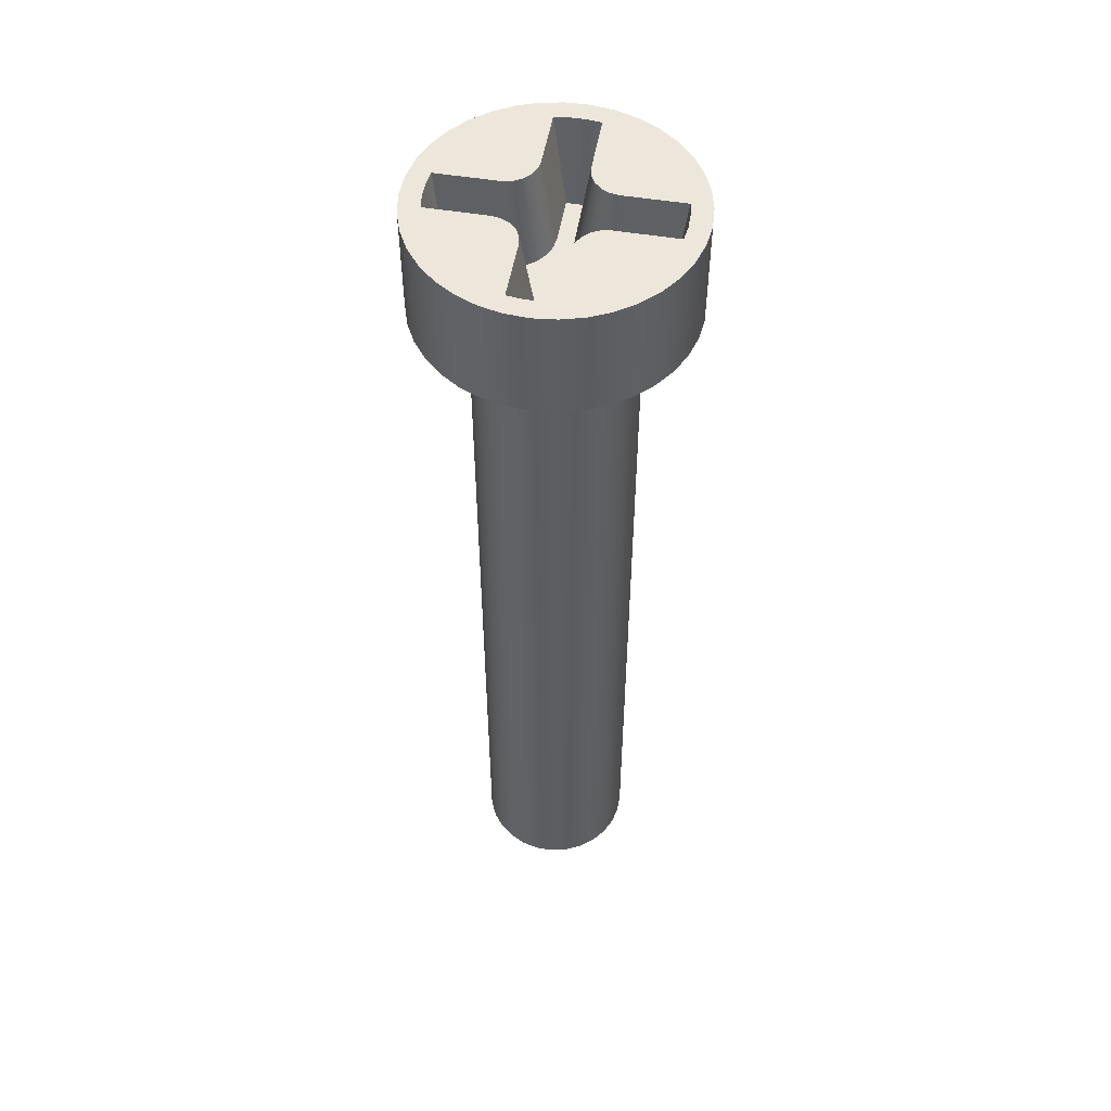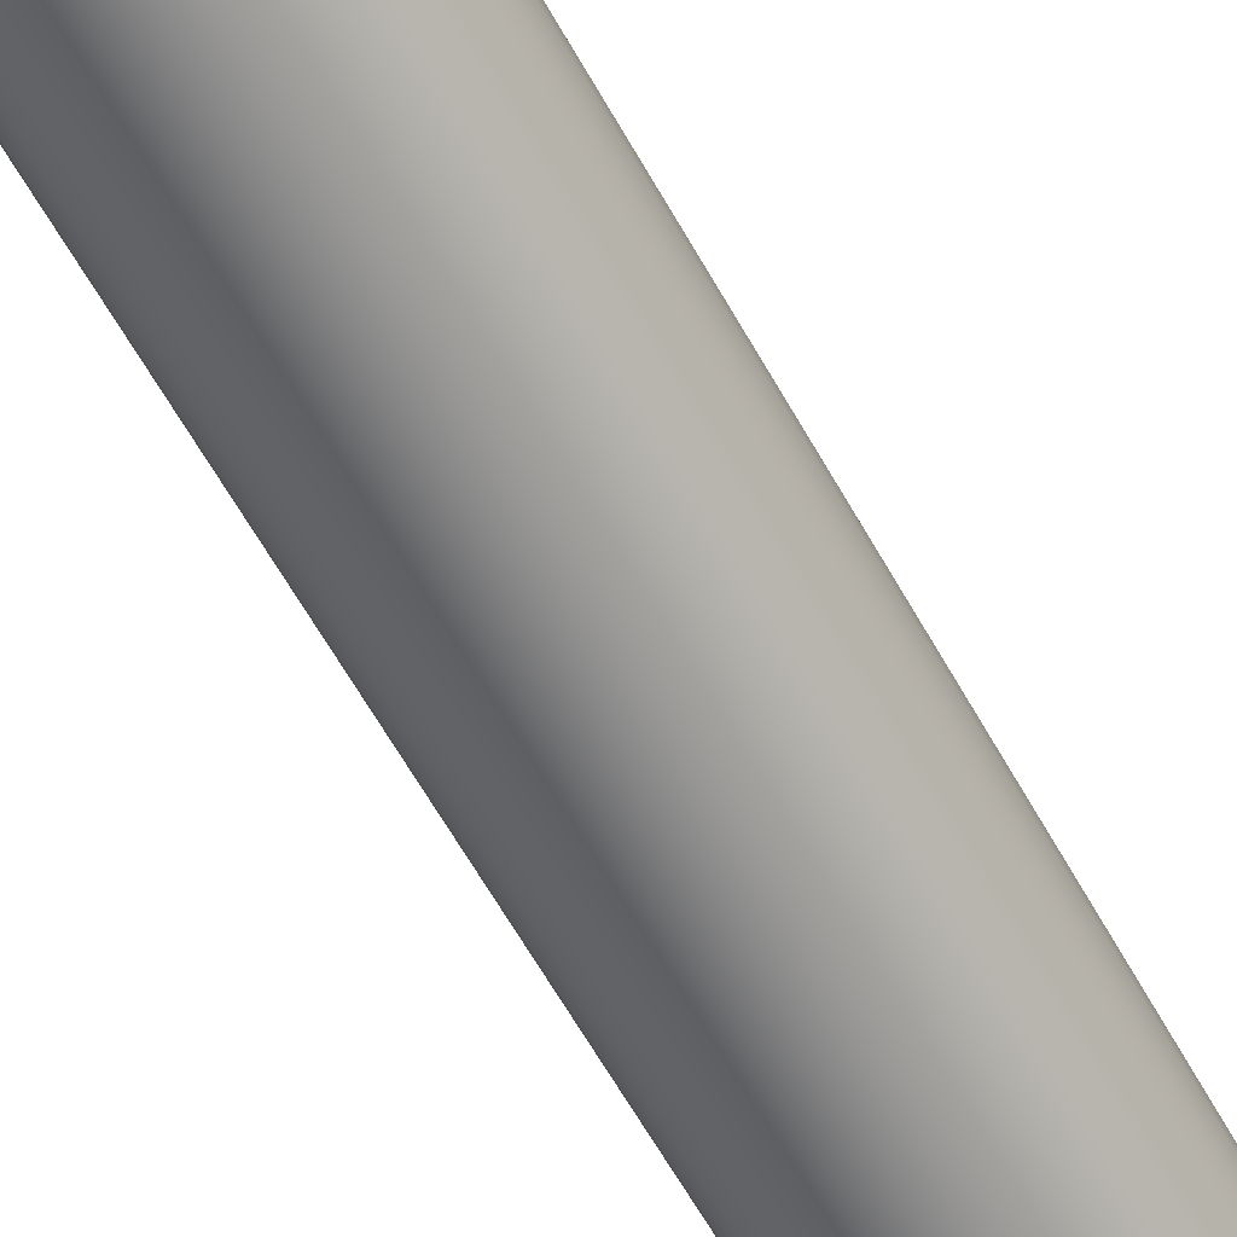
<metadata>
{"format":"obj","ext":"obj","renderer":"f3d","projection":"perspective","resolution":1024,"background":"white","views":[{"elev":52.5,"azim":-125.0,"up":"+Y"},{"elev":-62.4,"azim":29.2,"up":"+Z"}]}
</metadata>
<code>
v 0.3365 0.7874 -4.122e-17
v 0.3317 0.7874 0.05688
v 0.3173 0.7874 0.1121
v 0.2938 0.7874 0.1641
v 0.2618 0.7874 0.2114
v 0.2224 0.7874 0.2526
v 0.1765 0.7874 0.2866
v 0.1255 0.7874 0.3123
v 0.0709 0.7874 0.329
v 0.01428 0.7874 0.3362
v -0.04275 0.7874 0.3338
v -0.09855 0.7874 0.3218
v -0.1515 0.7874 0.3005
v -0.2001 0.7874 0.2706
v -0.243 0.7874 0.2329
v -0.2788 0.7874 0.1885
v -0.3067 0.7874 0.1386
v -0.3257 0.7874 0.0848
v -0.3353 0.7874 0.02854
v -0.3353 0.7874 -0.02854
v -0.3257 0.7874 -0.0848
v -0.3067 0.7874 -0.1386
v -0.2788 0.7874 -0.1885
v -0.243 0.7874 -0.2329
v -0.2001 0.7874 -0.2706
v -0.1515 0.7874 -0.3005
v -0.09855 0.7874 -0.3218
v -0.04275 0.7874 -0.3338
v 0.01428 0.7874 -0.3362
v 0.0709 0.7874 -0.329
v 0.1255 0.7874 -0.3123
v 0.1765 0.7874 -0.2866
v 0.2224 0.7874 -0.2526
v 0.2618 0.7874 -0.2114
v 0.2938 0.7874 -0.1641
v 0.3173 0.7874 -0.1121
v 0.3317 0.7874 -0.05688
v 0.3365 0.508 -4.122e-17
v 0.3317 0.508 -0.05688
v 0.3173 0.508 -0.1121
v 0.2938 0.508 -0.1641
v 0.2618 0.508 -0.2114
v 0.2224 0.508 -0.2526
v 0.1765 0.508 -0.2866
v 0.1255 0.508 -0.3123
v 0.0709 0.508 -0.329
v 0.01428 0.508 -0.3362
v -0.04275 0.508 -0.3338
v -0.09855 0.508 -0.3218
v -0.1515 0.508 -0.3005
v -0.2001 0.508 -0.2706
v -0.243 0.508 -0.2329
v -0.2788 0.508 -0.1885
v -0.3067 0.508 -0.1386
v -0.3257 0.508 -0.0848
v -0.3353 0.508 -0.02854
v -0.3353 0.508 0.02854
v -0.3257 0.508 0.0848
v -0.3067 0.508 0.1386
v -0.2788 0.508 0.1885
v -0.243 0.508 0.2329
v -0.2001 0.508 0.2706
v -0.1515 0.508 0.3005
v -0.09855 0.508 0.3218
v -0.04275 0.508 0.3338
v 0.01428 0.508 0.3362
v 0.0709 0.508 0.329
v 0.1255 0.508 0.3123
v 0.1765 0.508 0.2866
v 0.2224 0.508 0.2526
v 0.2618 0.508 0.2114
v 0.2938 0.508 0.1641
v 0.3173 0.508 0.1121
v 0.3317 0.508 0.05688
v 0.3365 0.508 -4.122e-17
v 0.3365 0.7874 -4.122e-17
v -0.1599 0.7874 -0.2378
v -0.05301 0.7874 -0.1308
v -0.03403 0.7874 -0.117
v -0.01171 0.7874 -0.1098
v 0.01175 0.7874 -0.1098
v 0.03407 0.7874 -0.117
v 0.05306 0.7874 -0.1308
v 0.16 0.7874 -0.2377
v 0.1892 0.7874 -0.2152
v 0.2153 0.7874 -0.1891
v 0.2378 0.7874 -0.1599
v 0.1308 0.7874 -0.05301
v 0.117 0.7874 -0.03403
v 0.1098 0.7874 -0.01171
v 0.1098 0.7874 0.01175
v 0.117 0.7874 0.03407
v 0.1308 0.7874 0.05306
v 0.2377 0.7874 0.16
v 0.2152 0.7874 0.1892
v 0.1891 0.7874 0.2153
v 0.1599 0.7874 0.2378
v 0.05301 0.7874 0.1308
v 0.03403 0.7874 0.117
v 0.01171 0.7874 0.1098
v -0.01175 0.7874 0.1098
v -0.03407 0.7874 0.117
v -0.05306 0.7874 0.1308
v -0.16 0.7874 0.2377
v -0.1892 0.7874 0.2152
v -0.2153 0.7874 0.1891
v -0.2378 0.7874 0.1599
v -0.1308 0.7874 0.05301
v -0.117 0.7874 0.03403
v -0.1098 0.7874 0.01171
v -0.1098 0.7874 -0.01175
v -0.117 0.7874 -0.03407
v -0.1308 0.7874 -0.05306
v -0.2377 0.7874 -0.16
v -0.2152 0.7874 -0.1892
v -0.1891 0.7874 -0.2153
v 0.3365 0.7874 -4.122e-17
v 0.3317 0.7874 -0.05688
v 0.3173 0.7874 -0.1121
v 0.2938 0.7874 -0.1641
v 0.2618 0.7874 -0.2114
v 0.2224 0.7874 -0.2526
v 0.1765 0.7874 -0.2866
v 0.1255 0.7874 -0.3123
v 0.0709 0.7874 -0.329
v 0.01428 0.7874 -0.3362
v -0.04275 0.7874 -0.3338
v -0.09855 0.7874 -0.3218
v -0.1515 0.7874 -0.3005
v -0.2001 0.7874 -0.2706
v -0.243 0.7874 -0.2329
v -0.2788 0.7874 -0.1885
v -0.3067 0.7874 -0.1386
v -0.3257 0.7874 -0.0848
v -0.3353 0.7874 -0.02854
v -0.3353 0.7874 0.02854
v -0.3257 0.7874 0.0848
v -0.3067 0.7874 0.1386
v -0.2788 0.7874 0.1885
v -0.243 0.7874 0.2329
v -0.2001 0.7874 0.2706
v -0.1515 0.7874 0.3005
v -0.09855 0.7874 0.3218
v -0.04275 0.7874 0.3338
v 0.01428 0.7874 0.3362
v 0.0709 0.7874 0.329
v 0.1255 0.7874 0.3123
v 0.1765 0.7874 0.2866
v 0.2224 0.7874 0.2526
v 0.2618 0.7874 0.2114
v 0.2938 0.7874 0.1641
v 0.3173 0.7874 0.1121
v 0.3317 0.7874 0.05688
v -0.2 -1.651 2.449e-17
v -0.195 -1.651 0.0445
v -0.1802 -1.651 0.08678
v -0.1564 -1.651 0.1247
v -0.1247 -1.651 0.1564
v -0.08678 -1.651 0.1802
v -0.0445 -1.651 0.195
v 1.225e-17 -1.651 0.2
v 0.0445 -1.651 0.195
v 0.08678 -1.651 0.1802
v 0.1247 -1.651 0.1564
v 0.1564 -1.651 0.1247
v 0.1802 -1.651 0.08678
v 0.195 -1.651 0.0445
v 0.2 -1.651 0
v 0.195 -1.651 -0.0445
v 0.1802 -1.651 -0.08678
v 0.1564 -1.651 -0.1247
v 0.1247 -1.651 -0.1564
v 0.08678 -1.651 -0.1802
v 0.0445 -1.651 -0.195
v 1.225e-17 -1.651 -0.2
v -0.0445 -1.651 -0.195
v -0.08678 -1.651 -0.1802
v -0.1247 -1.651 -0.1564
v -0.1564 -1.651 -0.1247
v -0.1802 -1.651 -0.08678
v -0.195 -1.651 -0.0445
v -0.2 0.508 2.449e-17
v -0.195 0.508 -0.0445
v -0.1802 0.508 -0.08678
v -0.1564 0.508 -0.1247
v -0.1247 0.508 -0.1564
v -0.08678 0.508 -0.1802
v -0.0445 0.508 -0.195
v 1.225e-17 0.508 -0.2
v 0.0445 0.508 -0.195
v 0.08678 0.508 -0.1802
v 0.1247 0.508 -0.1564
v 0.1564 0.508 -0.1247
v 0.1802 0.508 -0.08678
v 0.195 0.508 -0.0445
v 0.2 0.508 0
v 0.195 0.508 0.0445
v 0.1802 0.508 0.08678
v 0.1564 0.508 0.1247
v 0.1247 0.508 0.1564
v 0.08678 0.508 0.1802
v 0.0445 0.508 0.195
v 1.225e-17 0.508 0.2
v -0.0445 0.508 0.195
v -0.08678 0.508 0.1802
v -0.1247 0.508 0.1564
v -0.1564 0.508 0.1247
v -0.1802 0.508 0.08678
v -0.195 0.508 0.0445
v -0.2 -1.651 2.449e-17
v -0.2 0.508 2.449e-17
v -0.2 -1.651 2.449e-17
v -0.195 -1.651 -0.0445
v -0.1802 -1.651 -0.08678
v -0.1564 -1.651 -0.1247
v -0.1247 -1.651 -0.1564
v -0.08678 -1.651 -0.1802
v -0.0445 -1.651 -0.195
v 1.225e-17 -1.651 -0.2
v 0.0445 -1.651 -0.195
v 0.08678 -1.651 -0.1802
v 0.1247 -1.651 -0.1564
v 0.1564 -1.651 -0.1247
v 0.1802 -1.651 -0.08678
v 0.195 -1.651 -0.0445
v 0.2 -1.651 0
v 0.195 -1.651 0.0445
v 0.1802 -1.651 0.08678
v 0.1564 -1.651 0.1247
v 0.1247 -1.651 0.1564
v 0.08678 -1.651 0.1802
v 0.0445 -1.651 0.195
v 1.225e-17 -1.651 0.2
v -0.0445 -1.651 0.195
v -0.08678 -1.651 0.1802
v -0.1247 -1.651 0.1564
v -0.1564 -1.651 0.1247
v -0.1802 -1.651 0.08678
v -0.195 -1.651 0.0445
v 0.3365 0.508 -4.122e-17
v 0.3317 0.508 0.05688
v 0.3173 0.508 0.1121
v 0.2938 0.508 0.1641
v 0.2618 0.508 0.2114
v 0.2224 0.508 0.2526
v 0.1765 0.508 0.2866
v 0.1255 0.508 0.3123
v 0.0709 0.508 0.329
v 0.01428 0.508 0.3362
v -0.04275 0.508 0.3338
v -0.09855 0.508 0.3218
v -0.1515 0.508 0.3005
v -0.2001 0.508 0.2706
v -0.243 0.508 0.2329
v -0.2788 0.508 0.1885
v -0.3067 0.508 0.1386
v -0.3257 0.508 0.0848
v -0.3353 0.508 0.02854
v -0.3353 0.508 -0.02854
v -0.3257 0.508 -0.0848
v -0.3067 0.508 -0.1386
v -0.2788 0.508 -0.1885
v -0.243 0.508 -0.2329
v -0.2001 0.508 -0.2706
v -0.1515 0.508 -0.3005
v -0.09855 0.508 -0.3218
v -0.04275 0.508 -0.3338
v 0.01428 0.508 -0.3362
v 0.0709 0.508 -0.329
v 0.1255 0.508 -0.3123
v 0.1765 0.508 -0.2866
v 0.2224 0.508 -0.2526
v 0.2618 0.508 -0.2114
v 0.2938 0.508 -0.1641
v 0.3173 0.508 -0.1121
v 0.3317 0.508 -0.05688
v -0.2 0.508 2.449e-17
v -0.195 0.508 0.0445
v -0.1802 0.508 0.08678
v -0.1564 0.508 0.1247
v -0.1247 0.508 0.1564
v -0.08678 0.508 0.1802
v -0.0445 0.508 0.195
v 1.225e-17 0.508 0.2
v 0.0445 0.508 0.195
v 0.08678 0.508 0.1802
v 0.1247 0.508 0.1564
v 0.1564 0.508 0.1247
v 0.1802 0.508 0.08678
v 0.195 0.508 0.0445
v 0.2 0.508 0
v 0.195 0.508 -0.0445
v 0.1802 0.508 -0.08678
v 0.1564 0.508 -0.1247
v 0.1247 0.508 -0.1564
v 0.08678 0.508 -0.1802
v 0.0445 0.508 -0.195
v 1.225e-17 0.508 -0.2
v -0.0445 0.508 -0.195
v -0.08678 0.508 -0.1802
v -0.1247 0.508 -0.1564
v -0.1564 0.508 -0.1247
v -0.1802 0.508 -0.08678
v -0.195 0.508 -0.0445
v 0.1062 0.5674 -0.07766
v 0.08872 0.5674 -0.05491
v 0.07774 0.5674 -0.02842
v 0.074 0.5674 1.475e-05
v 0.07773 0.5674 0.02845
v 0.0887 0.5674 0.05494
v 0.1062 0.5674 0.0777
v 0.1308 0.7874 0.05306
v 0.117 0.7874 0.03407
v 0.1098 0.7874 0.01175
v 0.1098 0.7874 -0.01171
v 0.117 0.7874 -0.03403
v 0.1308 0.7874 -0.05301
v -0.1632 0.5674 0.1916
v -0.1732 0.5674 0.1826
v -0.1827 0.5674 0.1731
v -0.1917 0.5674 0.1631
v -0.2144 0.6742 0.1619
v -0.2378 0.7874 0.1599
v -0.2153 0.7874 0.1891
v -0.1892 0.7874 0.2152
v -0.16 0.7874 0.2377
v -0.162 0.6742 0.2143
v 0.1631 0.5674 0.1917
v 0.07766 0.5674 0.1062
v 0.05301 0.7874 0.1308
v 0.1599 0.7874 0.2378
v 0.1619 0.6742 0.2144
v 0.07766 0.5674 0.1062
v 0.05491 0.5674 0.08872
v 0.02842 0.5674 0.07774
v -1.475e-05 0.5674 0.074
v -0.02845 0.5674 0.07773
v -0.05494 0.5674 0.0887
v -0.0777 0.5674 0.1062
v -0.05306 0.7874 0.1308
v -0.03407 0.7874 0.117
v -0.01175 0.7874 0.1098
v 0.01171 0.7874 0.1098
v 0.03403 0.7874 0.117
v 0.05301 0.7874 0.1308
v 0.1917 0.5674 -0.1631
v 0.1062 0.5674 -0.07766
v 0.1308 0.7874 -0.05301
v 0.2378 0.7874 -0.1599
v 0.2144 0.6742 -0.1619
v -0.07766 0.5674 -0.1062
v -0.05491 0.5674 -0.08872
v -0.02842 0.5674 -0.07774
v 1.475e-05 0.5674 -0.074
v 0.02845 0.5674 -0.07773
v 0.05494 0.5674 -0.0887
v 0.0777 0.5674 -0.1062
v 0.05306 0.7874 -0.1308
v 0.03407 0.7874 -0.117
v 0.01175 0.7874 -0.1098
v -0.01171 0.7874 -0.1098
v -0.03403 0.7874 -0.117
v -0.05301 0.7874 -0.1308
v 0.0777 0.5674 -0.1062
v 0.1632 0.5674 -0.1916
v 0.162 0.6742 -0.2143
v 0.16 0.7874 -0.2377
v 0.05306 0.7874 -0.1308
v -0.1631 0.5674 -0.1917
v -0.07766 0.5674 -0.1062
v -0.05301 0.7874 -0.1308
v -0.1599 0.7874 -0.2378
v -0.1619 0.6742 -0.2144
v -0.1917 0.5674 0.1631
v -0.1062 0.5674 0.07766
v -0.1308 0.7874 0.05301
v -0.2378 0.7874 0.1599
v -0.2144 0.6742 0.1619
v -0.07766 0.5674 -0.1062
v -0.1631 0.5674 -0.1917
v -0.1731 0.5674 -0.1827
v -0.1826 0.5674 -0.1732
v -0.1916 0.5674 -0.1632
v -0.1062 0.5674 -0.0777
v -0.0887 0.5674 -0.05494
v -0.07773 0.5674 -0.02845
v -0.074 0.5674 -1.475e-05
v -0.07774 0.5674 0.02842
v -0.08872 0.5674 0.05491
v -0.1062 0.5674 0.07766
v -0.1917 0.5674 0.1631
v -0.1827 0.5674 0.1731
v -0.1732 0.5674 0.1826
v -0.1632 0.5674 0.1916
v -0.0777 0.5674 0.1062
v -0.05494 0.5674 0.0887
v -0.02845 0.5674 0.07773
v -1.475e-05 0.5674 0.074
v 0.02842 0.5674 0.07774
v 0.05491 0.5674 0.08872
v 0.07766 0.5674 0.1062
v 0.1631 0.5674 0.1917
v 0.1731 0.5674 0.1827
v 0.1826 0.5674 0.1732
v 0.1916 0.5674 0.1632
v 0.1062 0.5674 0.0777
v 0.0887 0.5674 0.05494
v 0.07773 0.5674 0.02845
v 0.074 0.5674 1.475e-05
v 0.07774 0.5674 -0.02842
v 0.08872 0.5674 -0.05491
v 0.1062 0.5674 -0.07766
v 0.1917 0.5674 -0.1631
v 0.1827 0.5674 -0.1731
v 0.1732 0.5674 -0.1826
v 0.1632 0.5674 -0.1916
v 0.0777 0.5674 -0.1062
v 0.05494 0.5674 -0.0887
v 0.02845 0.5674 -0.07773
v 1.475e-05 0.5674 -0.074
v -0.02842 0.5674 -0.07774
v -0.05491 0.5674 -0.08872
v -0.0777 0.5674 0.1062
v -0.1632 0.5674 0.1916
v -0.162 0.6742 0.2143
v -0.16 0.7874 0.2377
v -0.05306 0.7874 0.1308
v -0.1062 0.5674 0.07766
v -0.08872 0.5674 0.05491
v -0.07774 0.5674 0.02842
v -0.074 0.5674 -1.475e-05
v -0.07773 0.5674 -0.02845
v -0.0887 0.5674 -0.05494
v -0.1062 0.5674 -0.0777
v -0.1308 0.7874 -0.05306
v -0.117 0.7874 -0.03407
v -0.1098 0.7874 -0.01175
v -0.1098 0.7874 0.01171
v -0.117 0.7874 0.03403
v -0.1308 0.7874 0.05301
v -0.1916 0.5674 -0.1632
v -0.1826 0.5674 -0.1732
v -0.1731 0.5674 -0.1827
v -0.1631 0.5674 -0.1917
v -0.1619 0.6742 -0.2144
v -0.1599 0.7874 -0.2378
v -0.1891 0.7874 -0.2153
v -0.2152 0.7874 -0.1892
v -0.2377 0.7874 -0.16
v -0.2143 0.6742 -0.162
v 0.1062 0.5674 0.0777
v 0.1916 0.5674 0.1632
v 0.2143 0.6742 0.162
v 0.2377 0.7874 0.16
v 0.1308 0.7874 0.05306
v 0.1916 0.5674 0.1632
v 0.1826 0.5674 0.1732
v 0.1731 0.5674 0.1827
v 0.1631 0.5674 0.1917
v 0.1619 0.6742 0.2144
v 0.1599 0.7874 0.2378
v 0.1891 0.7874 0.2153
v 0.2152 0.7874 0.1892
v 0.2377 0.7874 0.16
v 0.2143 0.6742 0.162
v 0.1632 0.5674 -0.1916
v 0.1732 0.5674 -0.1826
v 0.1827 0.5674 -0.1731
v 0.1917 0.5674 -0.1631
v 0.2144 0.6742 -0.1619
v 0.2378 0.7874 -0.1599
v 0.2153 0.7874 -0.1891
v 0.1892 0.7874 -0.2152
v 0.16 0.7874 -0.2377
v 0.162 0.6742 -0.2143
v -0.1062 0.5674 -0.0777
v -0.1916 0.5674 -0.1632
v -0.2143 0.6742 -0.162
v -0.2377 0.7874 -0.16
v -0.1308 0.7874 -0.05306
f 2 74 1
f 1 74 75
f 76 38 37
f 37 38 39
f 37 39 40
f 2 3 74
f 74 3 73
f 73 3 4
f 73 4 72
f 72 4 5
f 72 5 71
f 71 5 6
f 71 6 70
f 70 6 7
f 70 7 69
f 69 7 8
f 69 8 68
f 68 8 9
f 68 9 67
f 67 9 10
f 67 10 66
f 66 10 11
f 66 11 65
f 65 11 12
f 65 12 64
f 64 12 13
f 64 13 63
f 63 13 14
f 63 14 62
f 62 14 15
f 62 15 61
f 61 15 16
f 61 16 60
f 60 16 17
f 60 17 59
f 59 17 18
f 59 18 58
f 58 18 19
f 58 19 57
f 57 19 20
f 57 20 56
f 56 20 21
f 56 21 55
f 55 21 22
f 55 22 54
f 54 22 23
f 54 23 53
f 53 23 24
f 53 24 52
f 52 24 25
f 52 25 51
f 51 25 26
f 51 26 50
f 50 26 27
f 50 27 49
f 49 27 28
f 49 28 48
f 48 28 29
f 48 29 47
f 47 29 30
f 47 30 46
f 46 30 31
f 46 31 45
f 45 31 32
f 45 32 44
f 44 32 33
f 44 33 43
f 43 33 34
f 43 34 42
f 42 34 35
f 42 35 41
f 41 35 36
f 41 36 40
f 40 36 37
f 78 128 77
f 77 128 129
f 77 129 130
f 79 83 78
f 78 83 126
f 78 126 127
f 83 79 82
f 82 79 80
f 82 80 81
f 84 124 83
f 83 124 125
f 83 125 126
f 85 122 84
f 84 122 123
f 84 123 124
f 85 86 122
f 122 86 121
f 121 86 87
f 121 87 120
f 120 87 119
f 119 87 88
f 119 88 118
f 118 88 117
f 117 88 93
f 117 93 153
f 153 93 152
f 152 93 94
f 152 94 151
f 151 94 150
f 150 94 95
f 150 95 149
f 149 95 96
f 149 96 97
f 88 89 93
f 93 89 90
f 93 90 91
f 91 92 93
f 98 147 97
f 97 147 148
f 97 148 149
f 99 103 98
f 98 103 145
f 98 145 146
f 103 99 102
f 102 99 100
f 102 100 101
f 104 143 103
f 103 143 144
f 103 144 145
f 105 141 104
f 104 141 142
f 104 142 143
f 141 105 140
f 140 105 106
f 140 106 139
f 139 106 107
f 139 107 138
f 138 107 137
f 137 107 108
f 137 108 136
f 136 108 135
f 135 108 113
f 135 113 134
f 134 113 114
f 134 114 133
f 133 114 132
f 132 114 115
f 132 115 131
f 131 115 116
f 131 116 130
f 130 116 77
f 109 110 108
f 108 110 111
f 108 111 112
f 112 113 108
f 127 128 78
f 146 147 98
f 155 209 154
f 154 209 211
f 210 182 181
f 181 182 183
f 181 183 180
f 180 183 184
f 180 184 179
f 179 184 185
f 179 185 178
f 178 185 186
f 178 186 177
f 177 186 187
f 177 187 176
f 176 187 188
f 176 188 175
f 175 188 189
f 175 189 174
f 174 189 190
f 174 190 173
f 173 190 191
f 173 191 172
f 172 191 192
f 172 192 171
f 171 192 193
f 171 193 170
f 170 193 194
f 170 194 169
f 169 194 195
f 169 195 168
f 168 195 196
f 168 196 167
f 167 196 197
f 167 197 166
f 166 197 198
f 166 198 165
f 165 198 199
f 165 199 164
f 164 199 200
f 164 200 163
f 163 200 201
f 163 201 162
f 162 201 202
f 162 202 161
f 161 202 203
f 161 203 160
f 160 203 204
f 160 204 159
f 159 204 205
f 159 205 158
f 158 205 206
f 158 206 157
f 157 206 207
f 157 207 156
f 156 207 208
f 156 208 155
f 155 208 209
f 213 225 212
f 212 225 226
f 212 226 239
f 239 226 227
f 239 227 238
f 238 227 228
f 238 228 237
f 237 228 229
f 237 229 236
f 236 229 230
f 236 230 235
f 235 230 231
f 235 231 234
f 234 231 232
f 234 232 233
f 225 213 224
f 224 213 214
f 224 214 223
f 223 214 215
f 223 215 222
f 222 215 216
f 222 216 221
f 221 216 217
f 221 217 220
f 220 217 218
f 220 218 219
f 276 240 291
f 291 240 241
f 291 241 290
f 290 241 242
f 290 242 289
f 289 242 243
f 289 243 288
f 288 243 244
f 288 244 245
f 288 245 287
f 287 245 246
f 287 246 286
f 286 246 247
f 286 247 285
f 285 247 248
f 285 248 249
f 285 249 284
f 284 249 250
f 284 250 283
f 283 250 251
f 283 251 282
f 282 251 252
f 282 252 253
f 282 253 281
f 281 253 254
f 281 254 280
f 280 254 255
f 280 255 279
f 279 255 256
f 279 256 257
f 279 257 278
f 278 257 258
f 278 258 277
f 277 258 259
f 277 259 304
f 304 259 260
f 304 260 303
f 303 260 261
f 303 261 262
f 303 262 302
f 302 262 263
f 302 263 301
f 301 263 264
f 301 264 300
f 300 264 265
f 300 265 266
f 300 266 299
f 299 266 267
f 299 267 298
f 298 267 268
f 298 268 297
f 297 268 269
f 297 269 270
f 297 270 296
f 296 270 271
f 296 271 295
f 295 271 272
f 295 272 294
f 294 272 273
f 294 273 274
f 294 274 293
f 293 274 275
f 293 275 292
f 292 275 276
f 292 276 291
f 305 306 317
f 317 306 316
f 316 306 307
f 316 307 315
f 315 307 308
f 315 308 314
f 314 308 309
f 314 309 313
f 313 309 310
f 313 310 312
f 312 310 311
f 327 318 325
f 325 318 319
f 325 319 320
f 325 320 324
f 324 320 321
f 324 321 322
f 322 323 324
f 325 326 327
f 328 329 332
f 332 329 330
f 332 330 331
f 333 334 345
f 345 334 344
f 344 334 335
f 344 335 343
f 343 335 336
f 343 336 342
f 342 336 337
f 342 337 341
f 341 337 338
f 341 338 340
f 340 338 339
f 346 347 350
f 350 347 348
f 350 348 349
f 351 352 363
f 363 352 362
f 362 352 353
f 362 353 361
f 361 353 354
f 361 354 360
f 360 354 355
f 360 355 359
f 359 355 356
f 359 356 358
f 358 356 357
f 365 366 364
f 364 366 368
f 368 366 367
f 369 370 373
f 373 370 371
f 373 371 372
f 374 375 378
f 378 375 376
f 378 376 377
f 380 381 379
f 379 381 382
f 379 382 384
f 384 382 383
f 379 384 422
f 422 384 385
f 422 385 421
f 421 385 386
f 421 386 420
f 420 386 387
f 420 387 409
f 409 387 398
f 409 398 408
f 408 398 399
f 408 399 407
f 407 399 400
f 407 400 406
f 406 400 401
f 406 401 404
f 404 401 403
f 403 401 402
f 387 388 398
f 398 388 397
f 397 388 389
f 397 389 396
f 396 389 390
f 396 390 395
f 395 390 392
f 395 392 393
f 390 391 392
f 393 394 395
f 404 405 406
f 409 410 420
f 420 410 419
f 419 410 411
f 419 411 418
f 418 411 412
f 418 412 417
f 417 412 414
f 417 414 415
f 412 413 414
f 415 416 417
f 424 425 423
f 423 425 427
f 427 425 426
f 428 429 440
f 440 429 439
f 439 429 430
f 439 430 438
f 438 430 431
f 438 431 437
f 437 431 432
f 437 432 436
f 436 432 433
f 436 433 435
f 435 433 434
f 450 441 448
f 448 441 442
f 448 442 443
f 448 443 447
f 447 443 444
f 447 444 445
f 445 446 447
f 448 449 450
f 452 453 451
f 451 453 455
f 455 453 454
f 465 456 463
f 463 456 457
f 463 457 458
f 463 458 462
f 462 458 459
f 462 459 460
f 460 461 462
f 463 464 465
f 475 466 473
f 473 466 467
f 473 467 468
f 473 468 472
f 472 468 469
f 472 469 470
f 470 471 472
f 473 474 475
f 477 478 476
f 476 478 480
f 480 478 479

</code>
